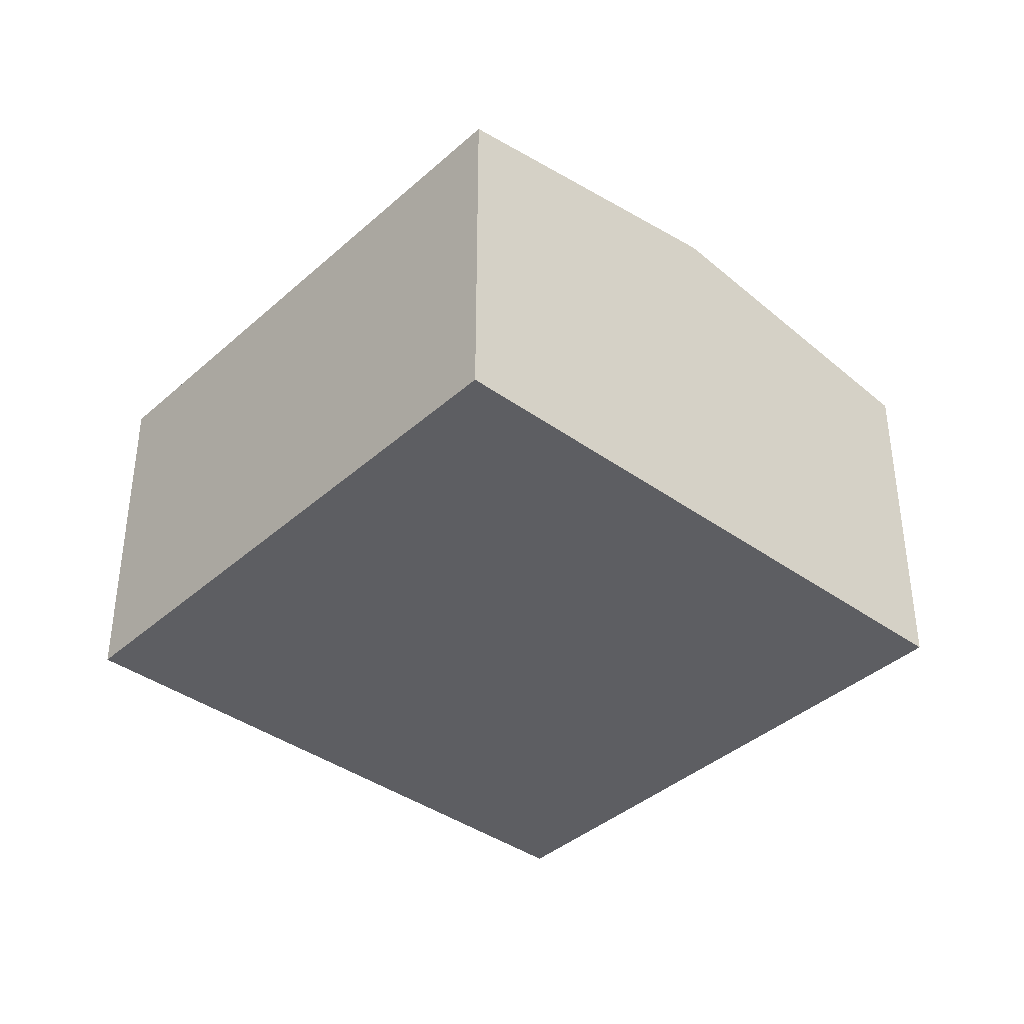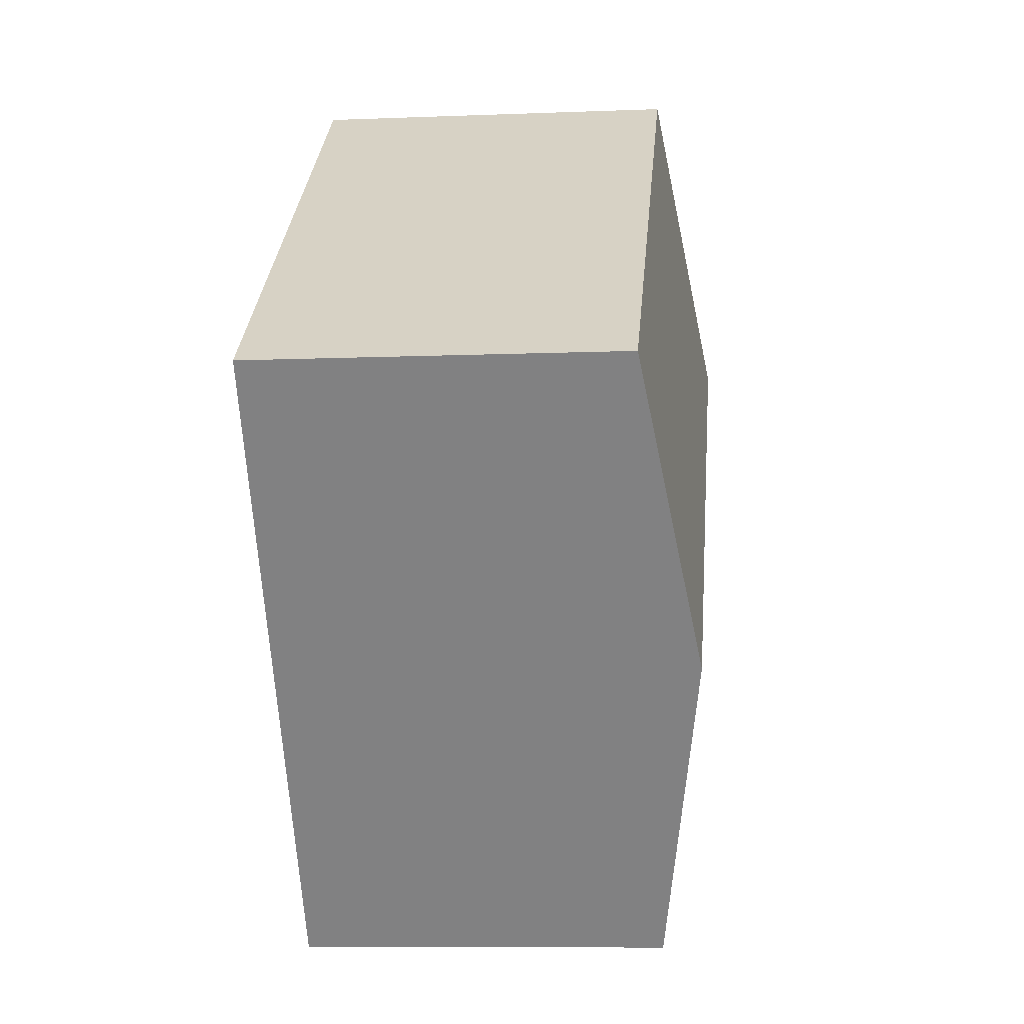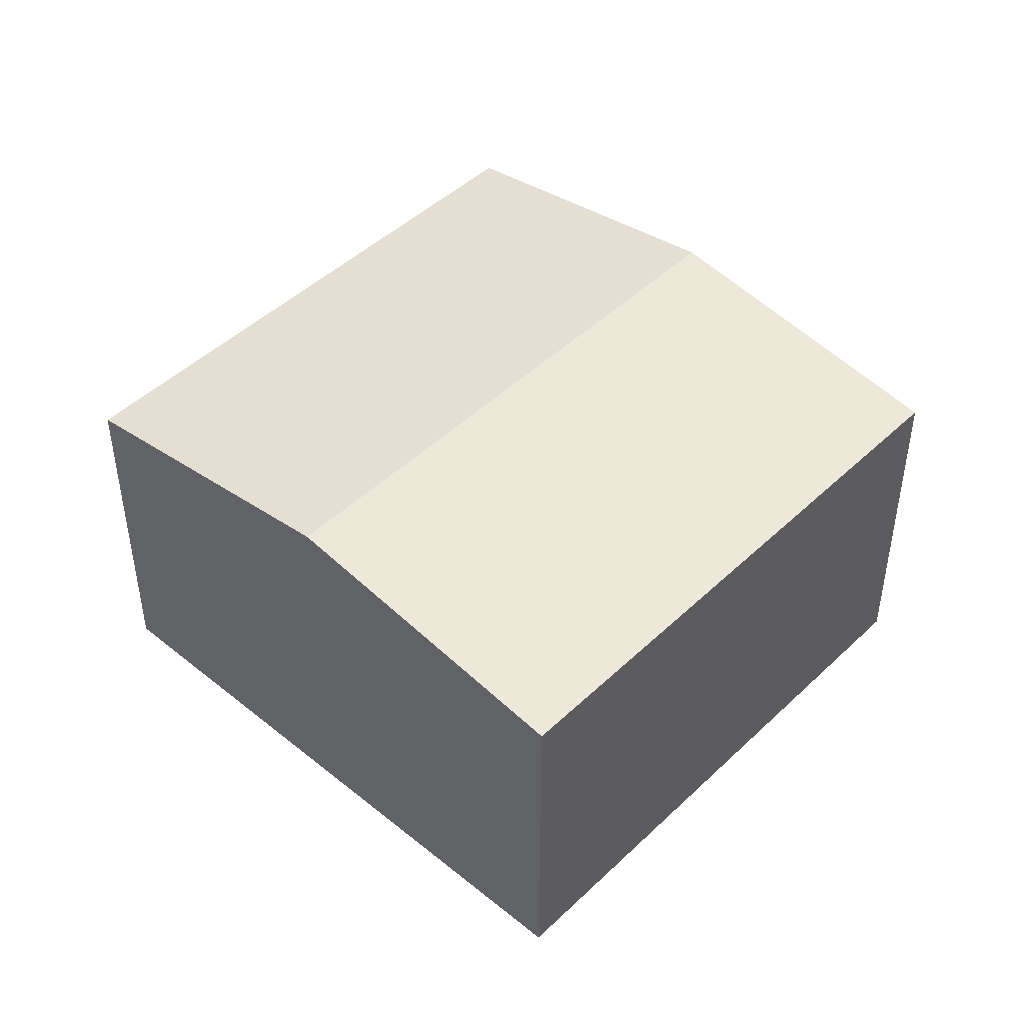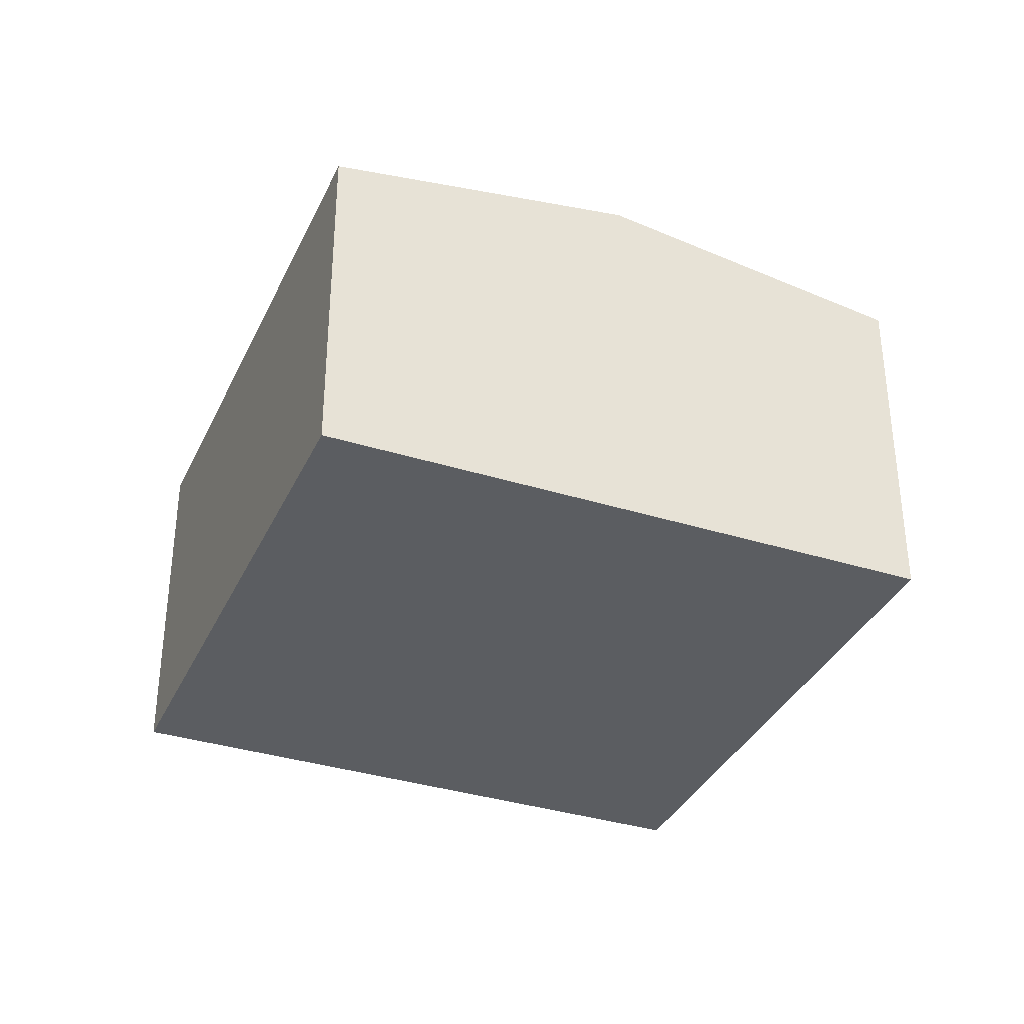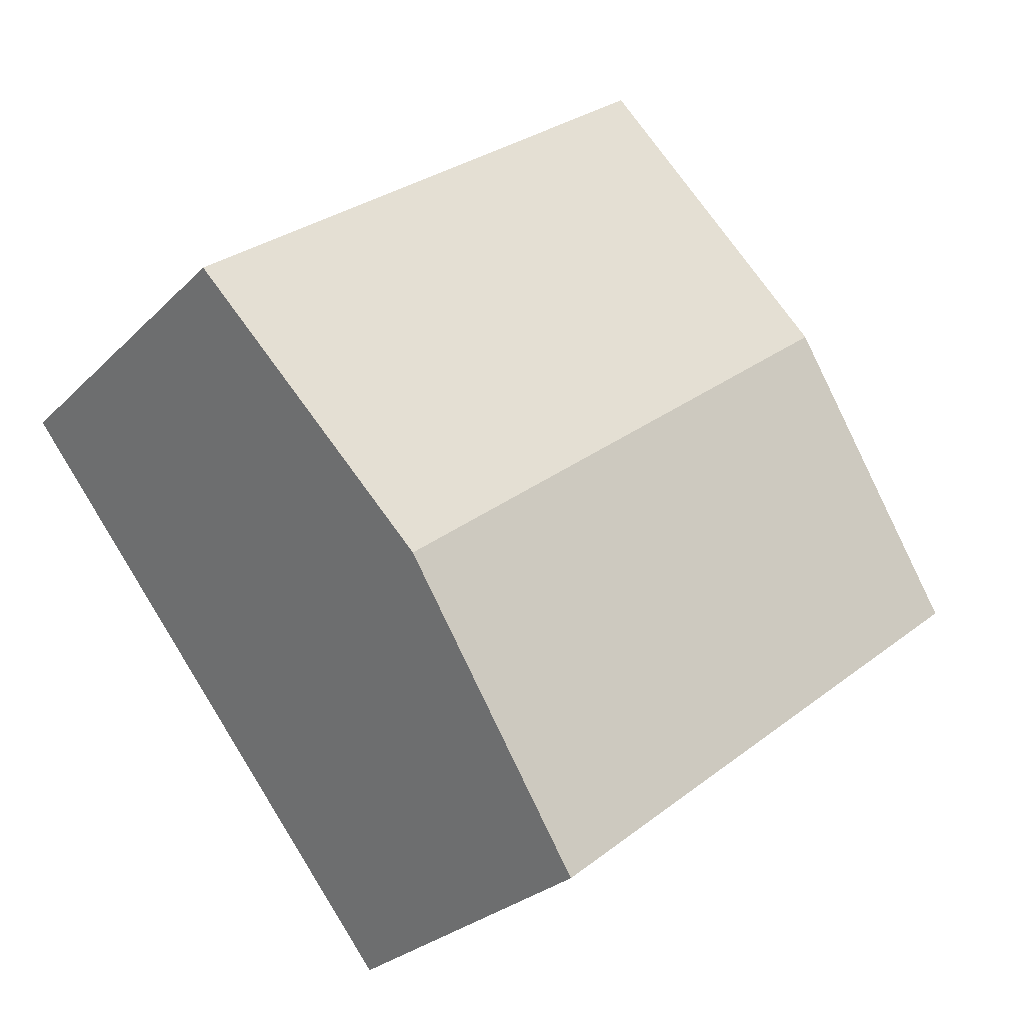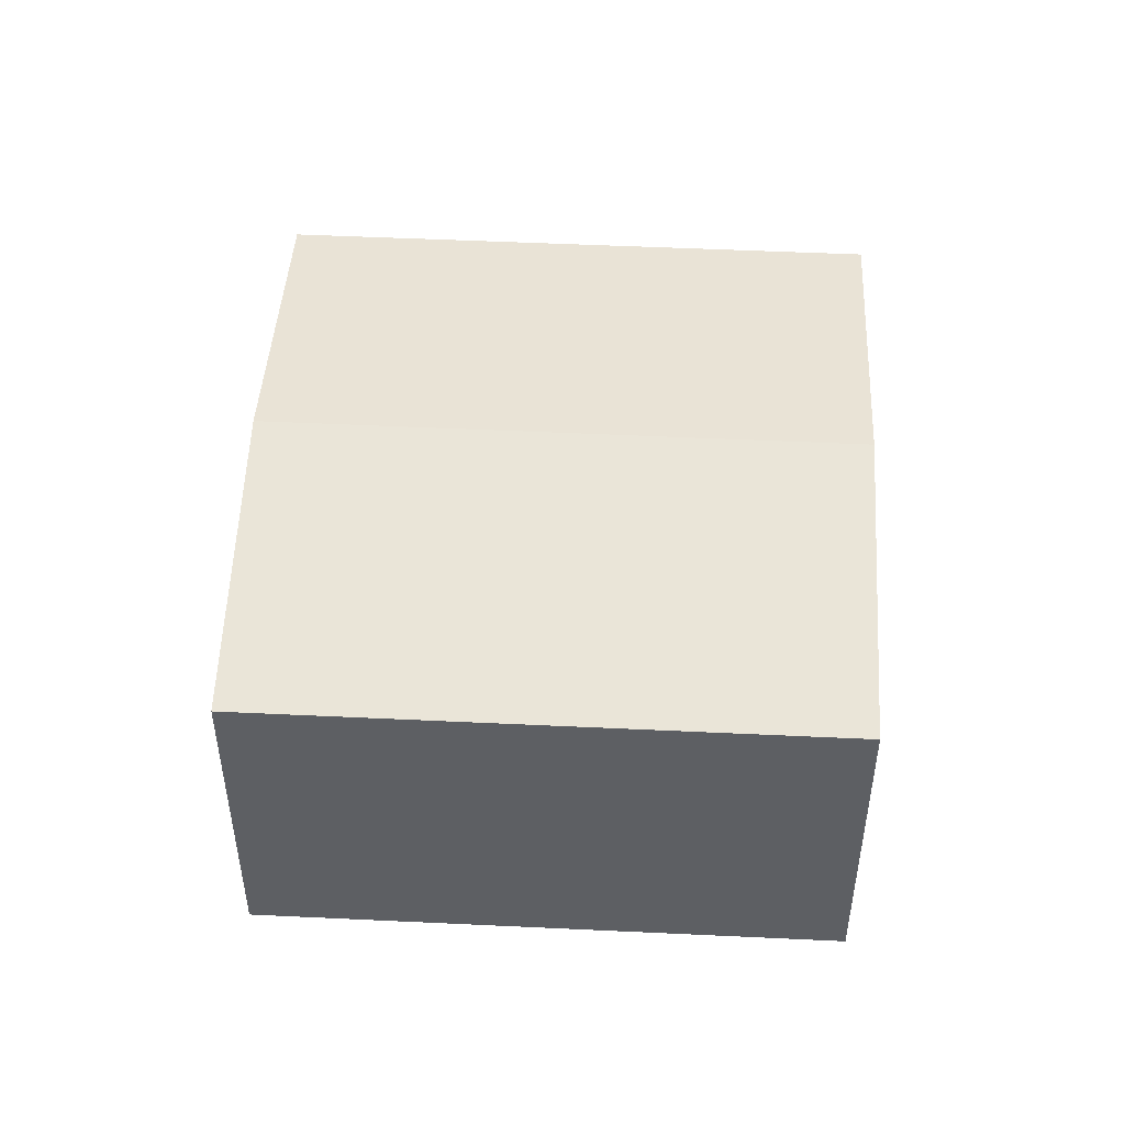
<metadata>
{"format":"obj","ext":"obj","renderer":"f3d","projection":"perspective","resolution":1024,"background":"white","views":[{"elev":-39.0,"azim":86.5,"up":"+Y"},{"elev":-9.8,"azim":95.8,"up":"+Z"},{"elev":46.4,"azim":-8.7,"up":"+Y"},{"elev":-35.4,"azim":106.0,"up":"+Y"},{"elev":-26.7,"azim":146.2,"up":"+Z"},{"elev":50.1,"azim":41.5,"up":"+Y"}]}
</metadata>
<code>
v  4.202 2.463 -0.798
v  2.482 2.177 3.118
v  5.443 2.177 0.761
v  1.241 2.463 1.559
v  2.961 2.177 -2.357
v  0 2.177 1.333e-16
v  2.961 1.443e-16 -2.357
v  0 0 0
v  1.241 -9.546e-17 1.559
v  2.482 -1.909e-16 3.118
v  5.443 -4.66e-17 0.761
v  4.202 4.886e-17 -0.798
g defaultobject
f 1 2 3
f 2 1 4
f 5 4 1
f 4 5 6
f 7 6 5
f 6 7 8
f 8 4 6
f 4 8 2
f 2 8 9
f 2 9 10
f 10 3 2
f 3 10 11
f 1 7 5
f 7 1 3
f 7 3 12
f 12 3 11
f 7 9 8
f 9 7 12
f 9 12 10
f 10 12 11

</code>
